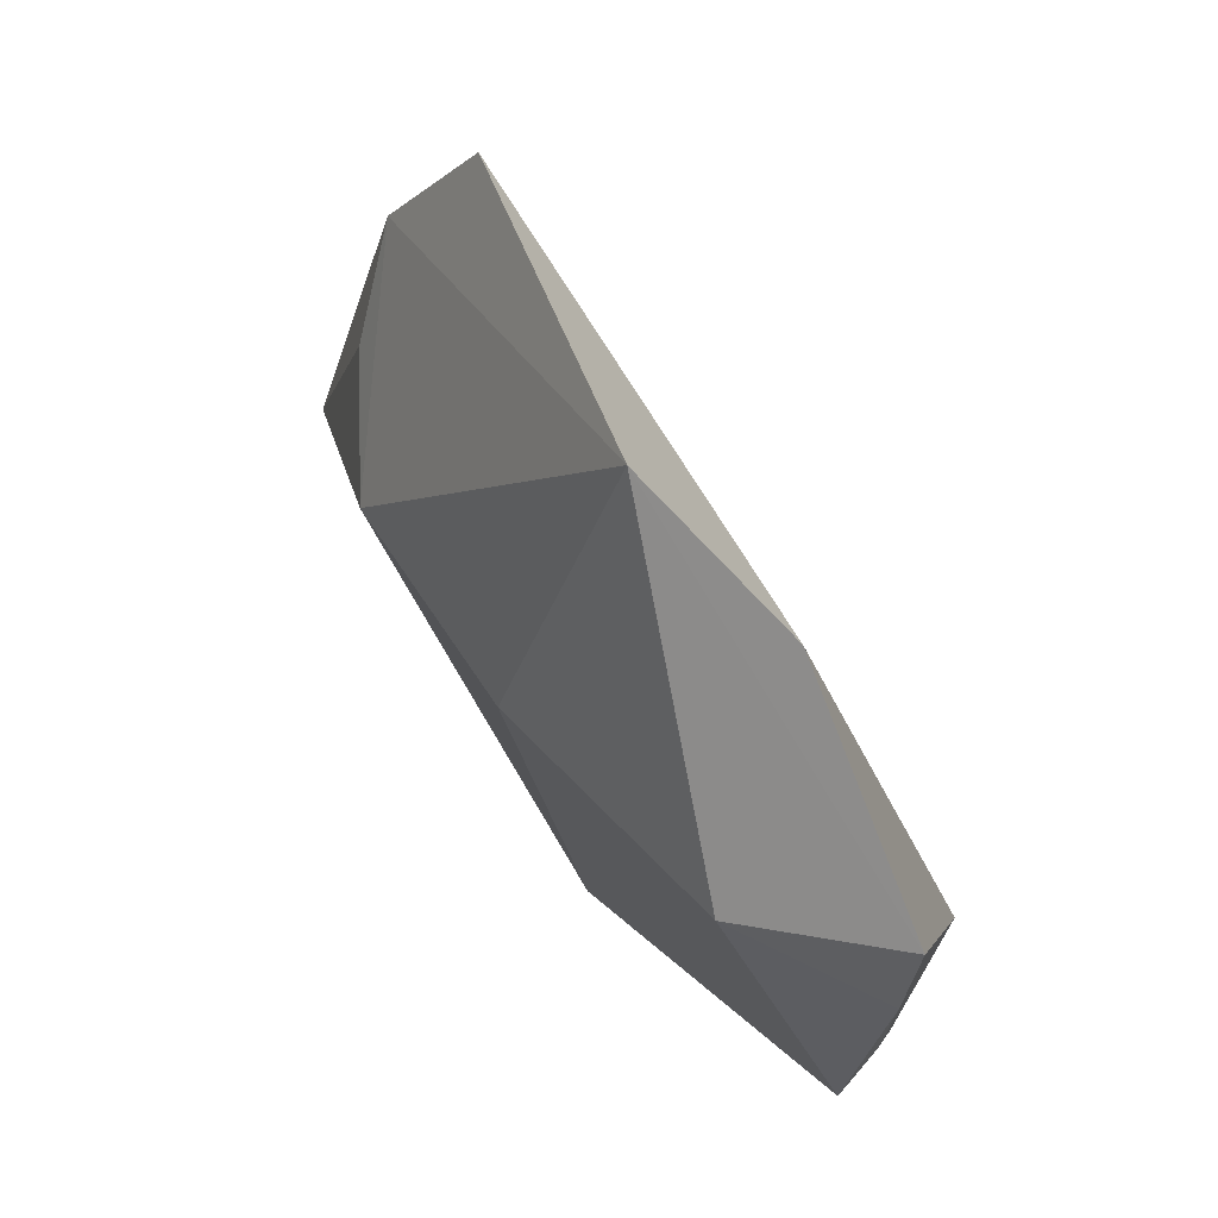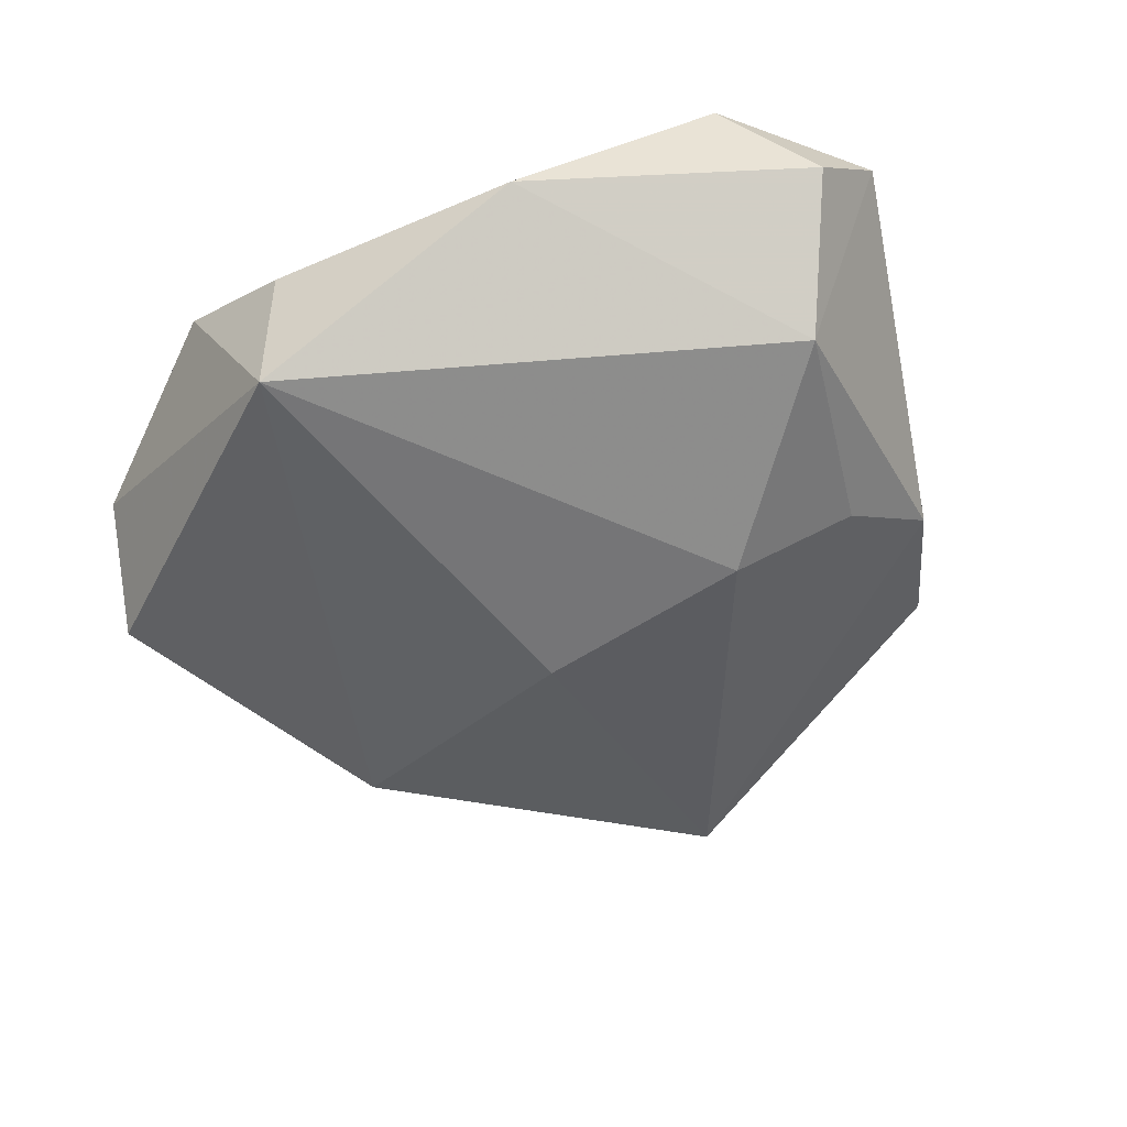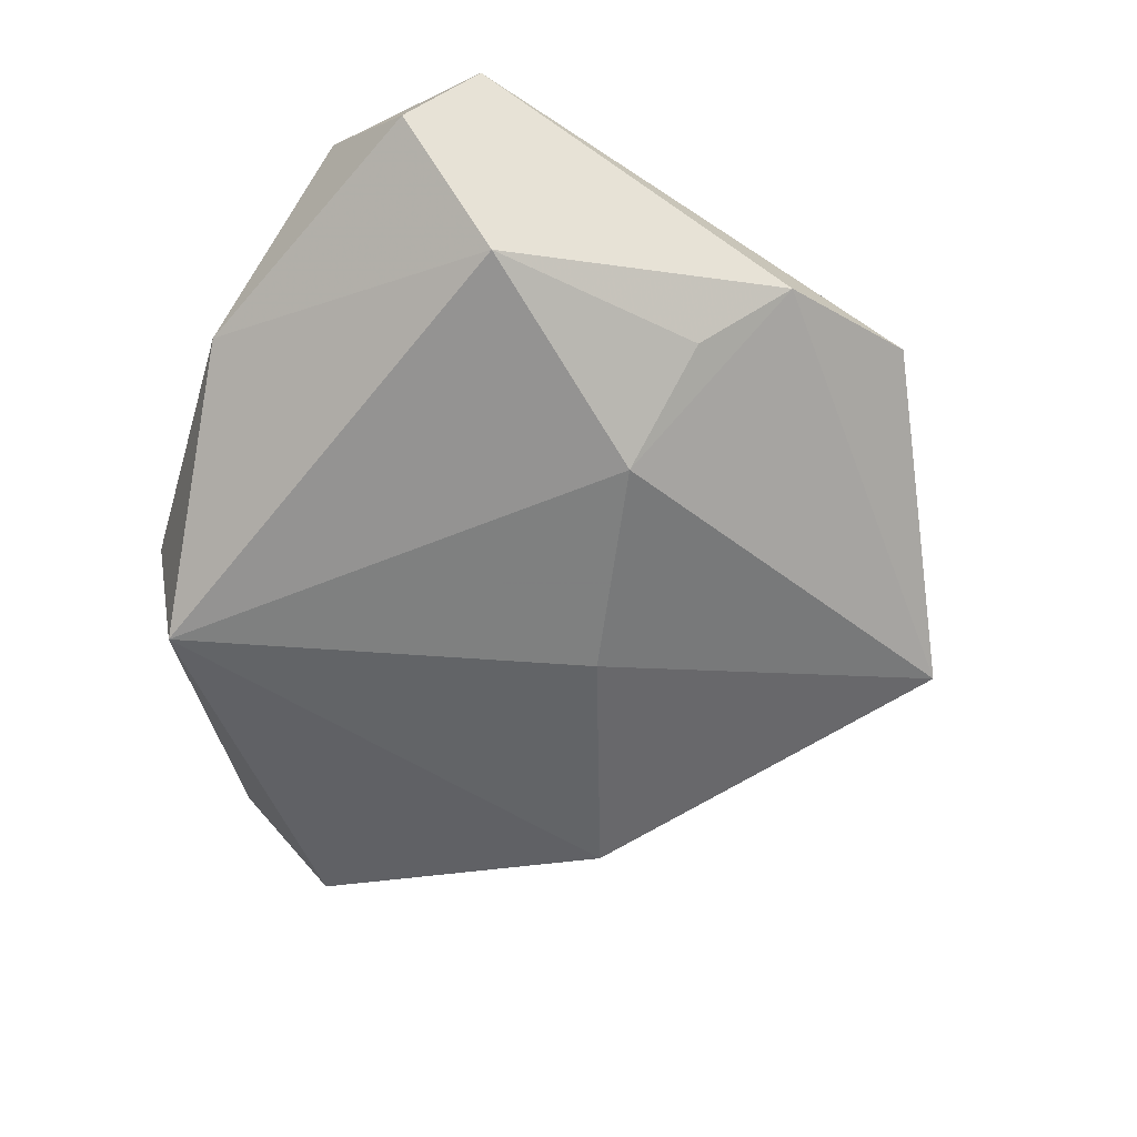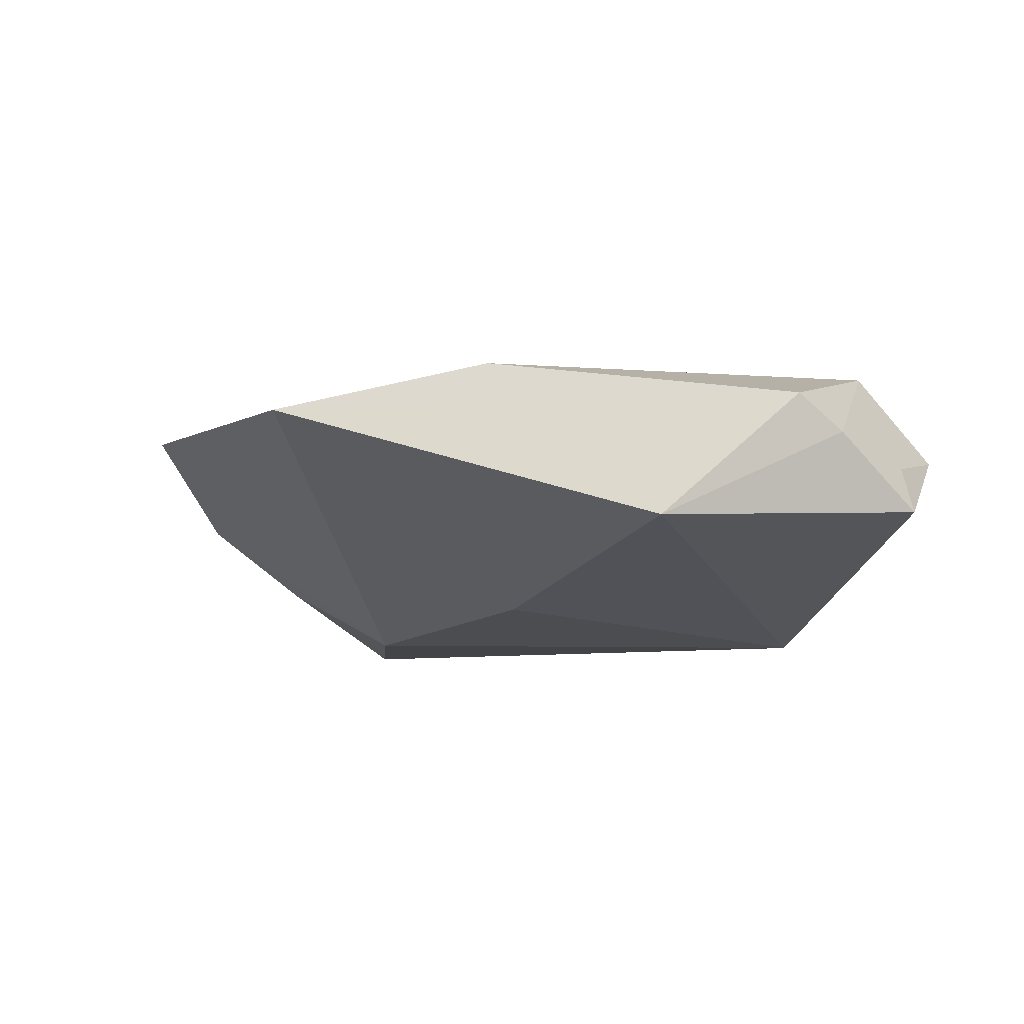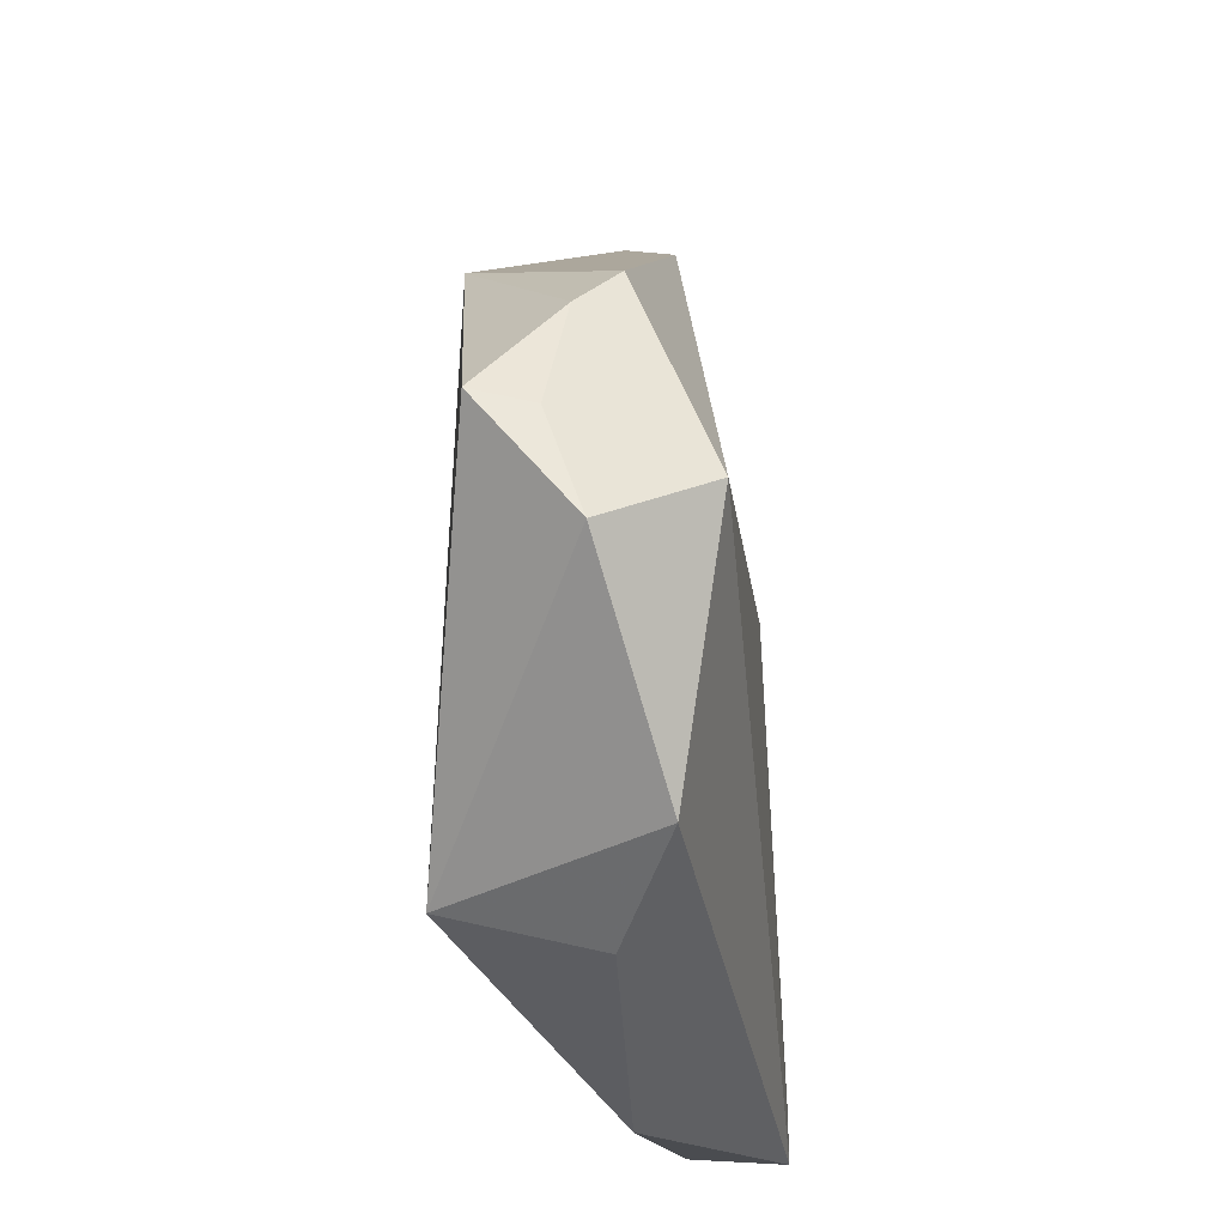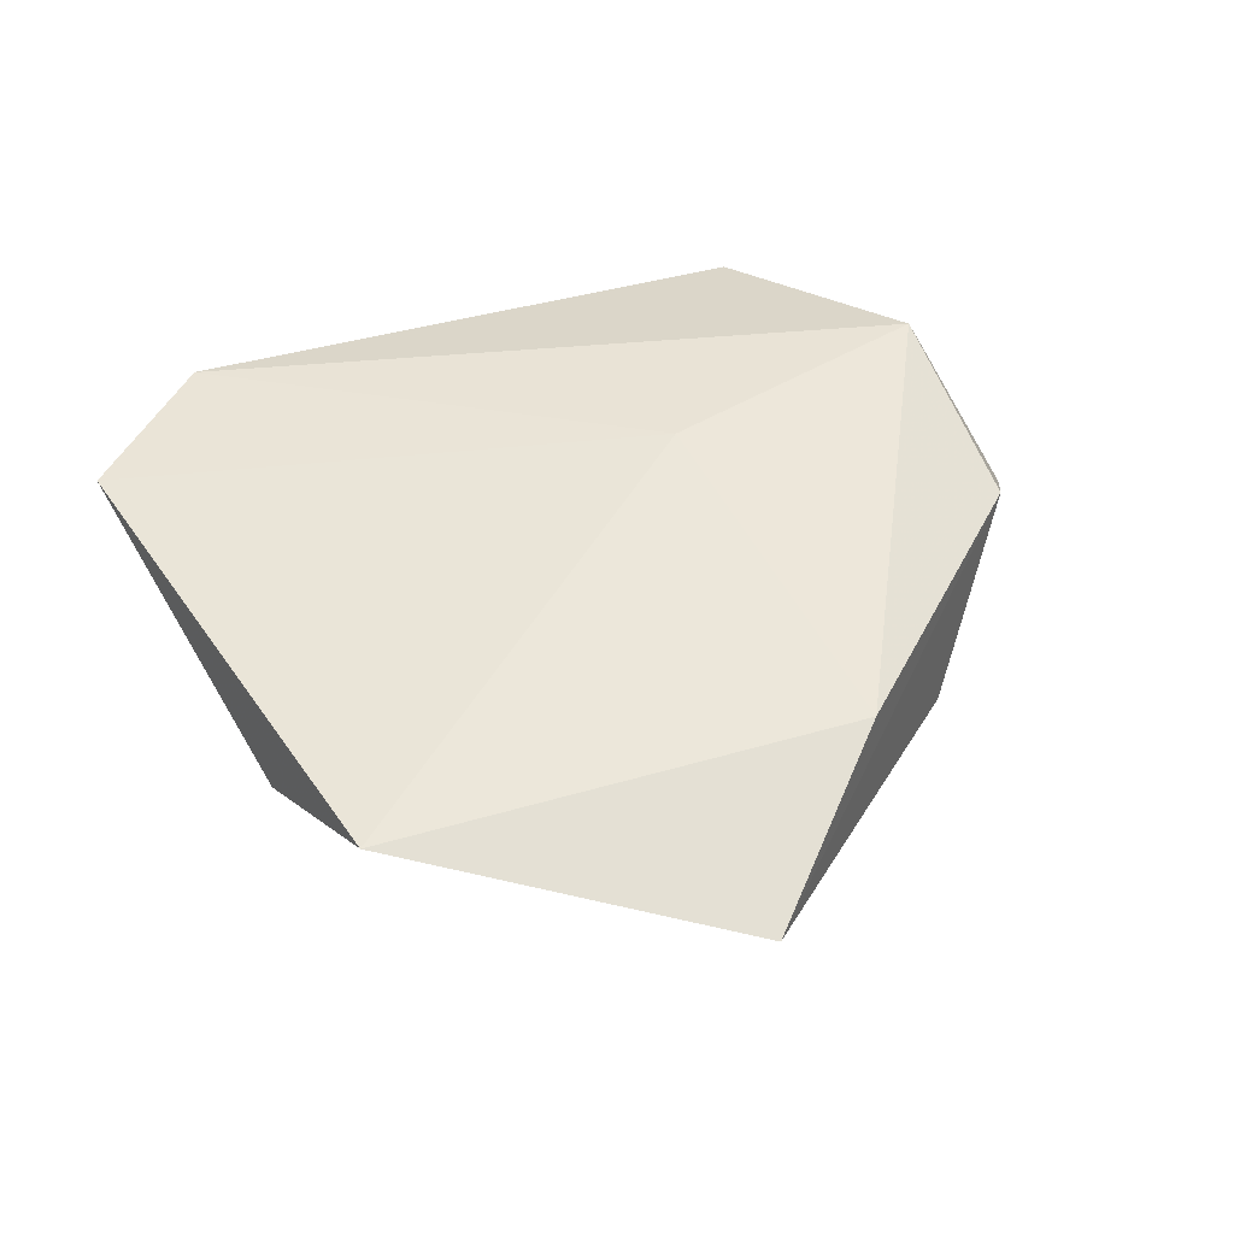
<metadata>
{"format":"obj","ext":"obj","renderer":"f3d","projection":"perspective","resolution":1024,"background":"white","views":[{"elev":76.2,"azim":-121.7,"up":"+Y"},{"elev":-56.7,"azim":23.9,"up":"+Z"},{"elev":-61.7,"azim":70.9,"up":"+Z"},{"elev":-15.4,"azim":-144.3,"up":"+Z"},{"elev":-37.1,"azim":-81.8,"up":"+Y"},{"elev":46.2,"azim":161.2,"up":"+Z"}]}
</metadata>
<code>
v -0.04574 -0.005065 -0.005107
v -0.01551 -0.03001 -0.01265
v -0.02945 0.02209 -0.00877
v 0.04135 -0.02324 2.581e-05
v 0.03516 -0.0117 -0.01118
v 0.03107 0.01102 -0.007261
v -0.01351 -0.03355 0.00138
v 0.04523 -0.01676 0.009162
v 0.03709 0.01927 -7.826e-05
v 0.03282 -0.02865 0.01008
v 0.0191 0.00793 -0.01455
v 0.03218 0.03443 0.006876
v -0.01613 0.03483 0.007072
v 0.01313 -0.03458 -0.0009836
v -0.03777 -0.009018 0.01305
v -0.04297 -0.01589 0.003543
v -0.02566 -0.03032 0.007586
v -0.009621 -0.001281 0.01268
v -0.04404 -0.005856 0.0003601
v -0.0007684 0.05114 0.0004786
v -0.003474 0.01249 -0.01383
v -0.04003 0.01031 0.005845
v -0.04251 0.005296 0.002216
f 8 12 18
f 18 12 13
f 2 5 14
f 1 3 2
f 12 8 9
f 8 5 9
f 7 17 2
f 2 14 7
f 17 7 10
f 10 7 14
f 10 8 18
f 2 17 16
f 16 1 2
f 11 5 2
f 4 14 5
f 4 10 14
f 4 5 8
f 8 10 4
f 3 1 23
f 23 22 3
f 13 22 15
f 18 13 15
f 15 16 17
f 15 10 18
f 17 10 15
f 15 23 16
f 22 23 15
f 6 9 5
f 5 11 6
f 6 11 9
f 2 3 21
f 21 11 2
f 12 9 20
f 9 11 20
f 20 13 12
f 11 21 20
f 20 21 3
f 3 22 20
f 20 22 13
f 1 16 19
f 19 23 1
f 16 23 19

</code>
